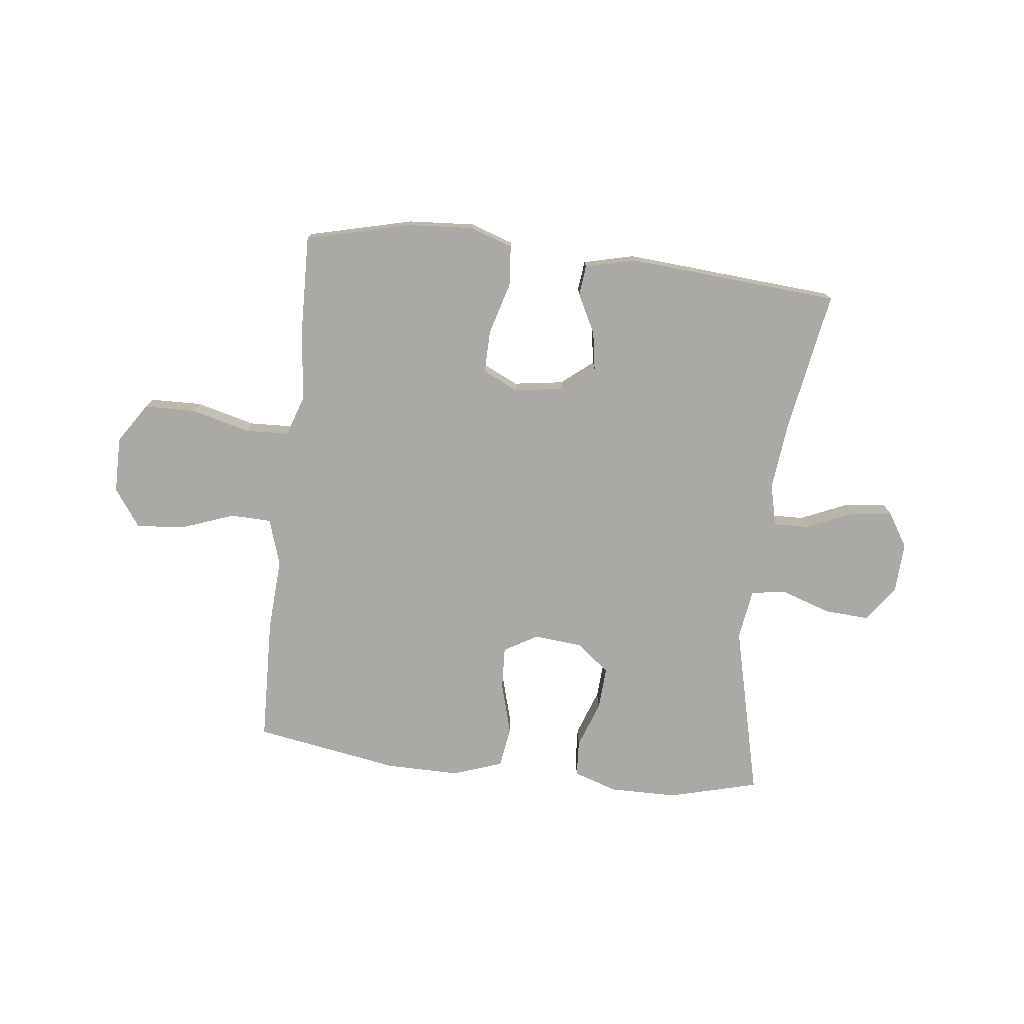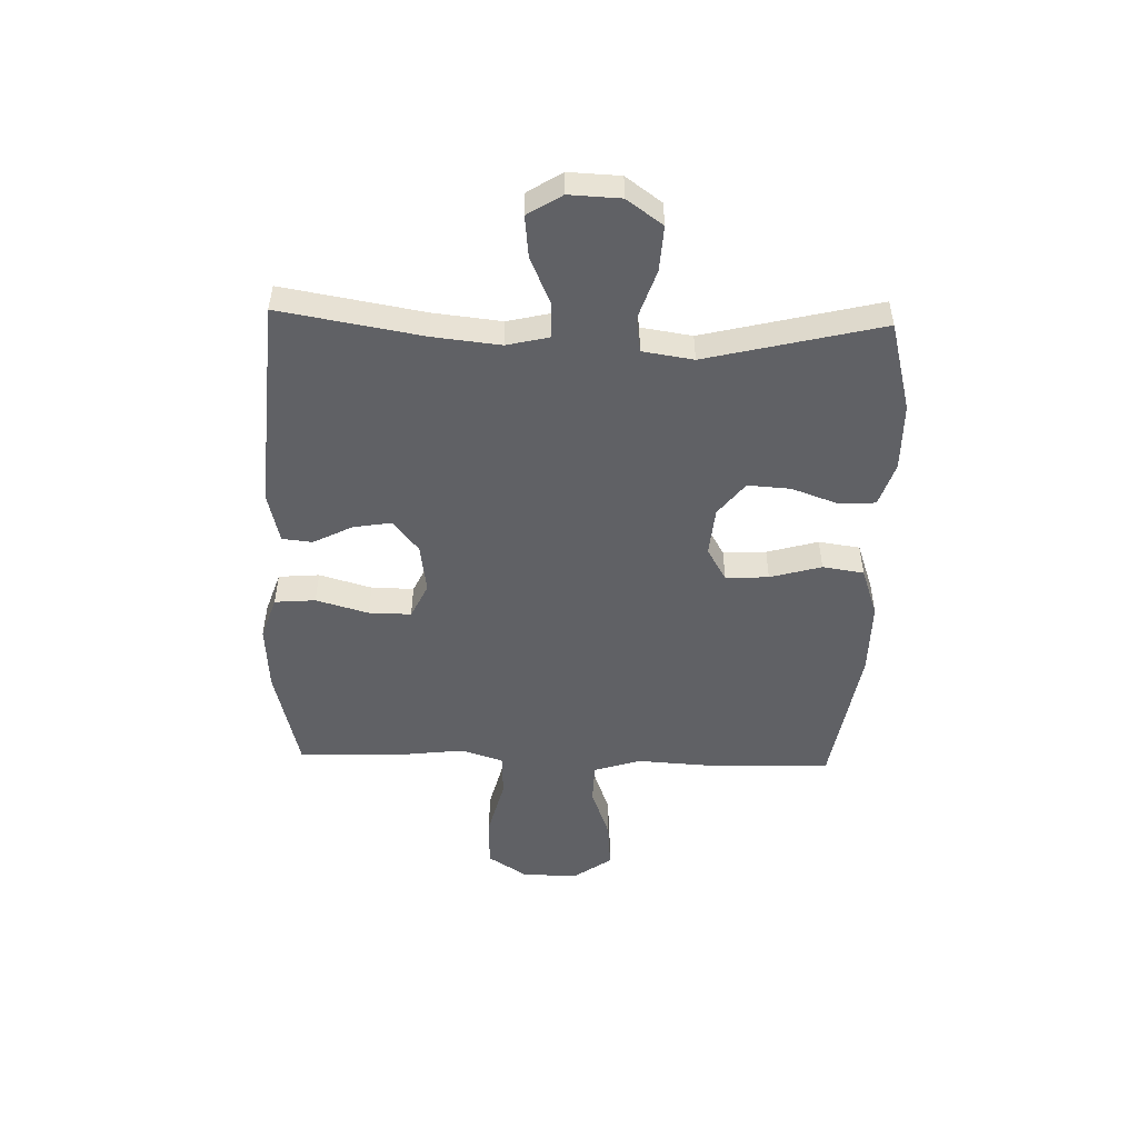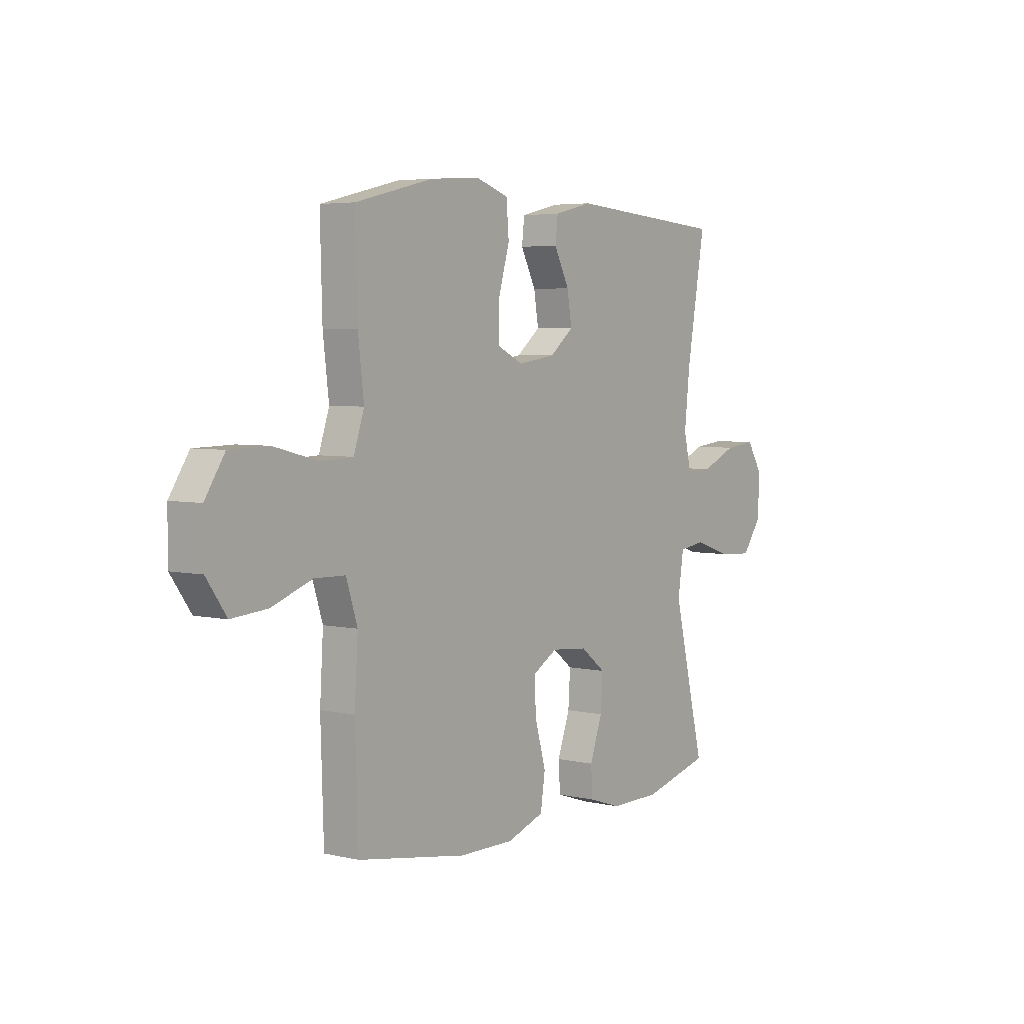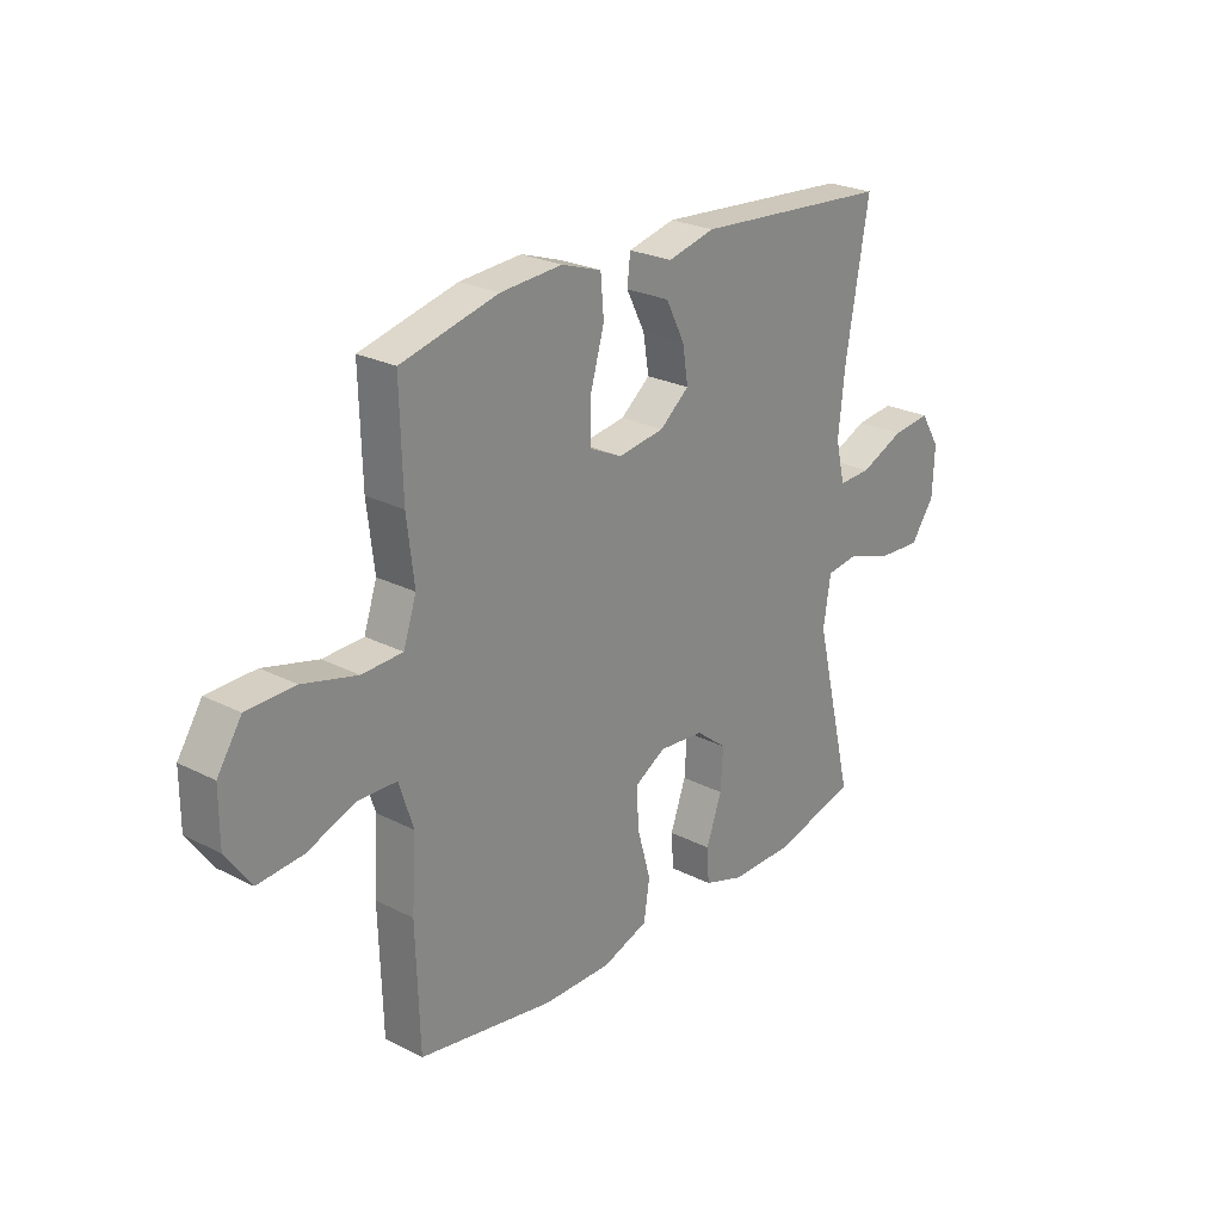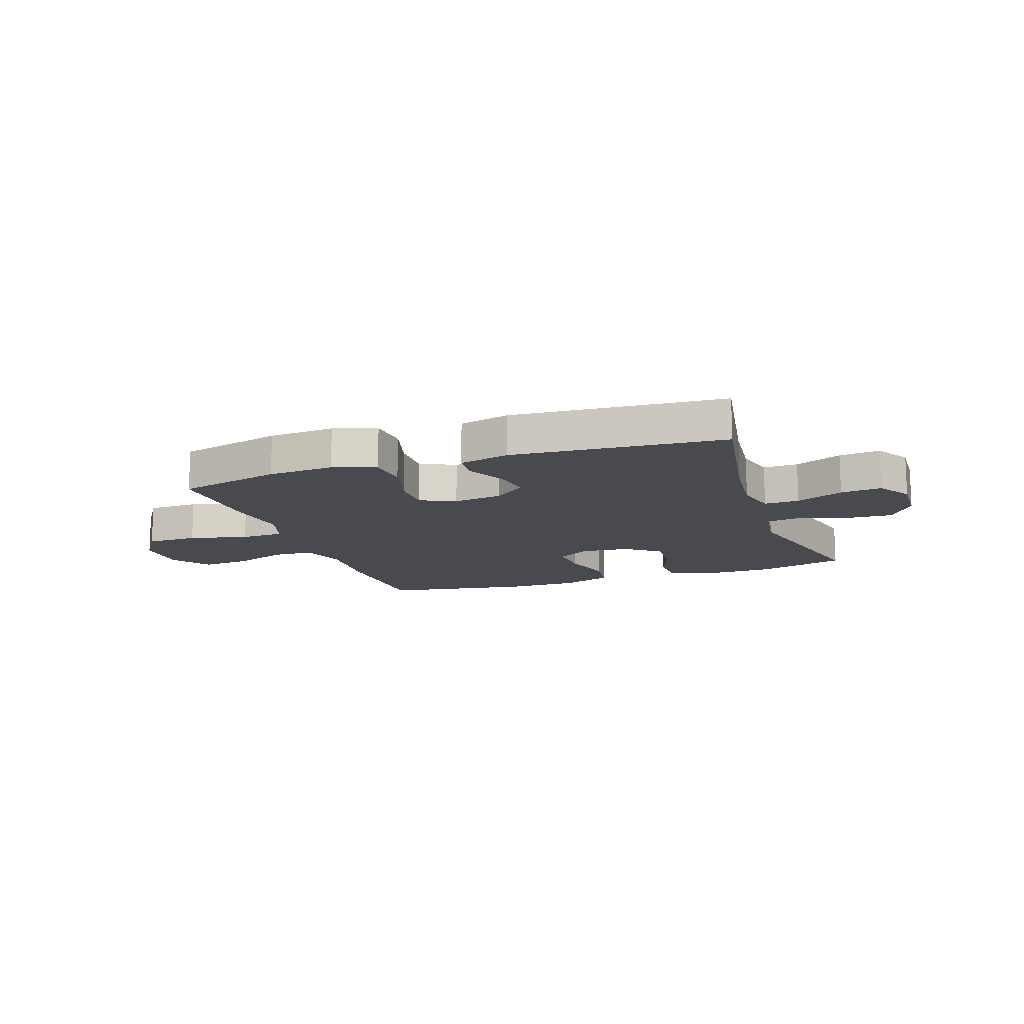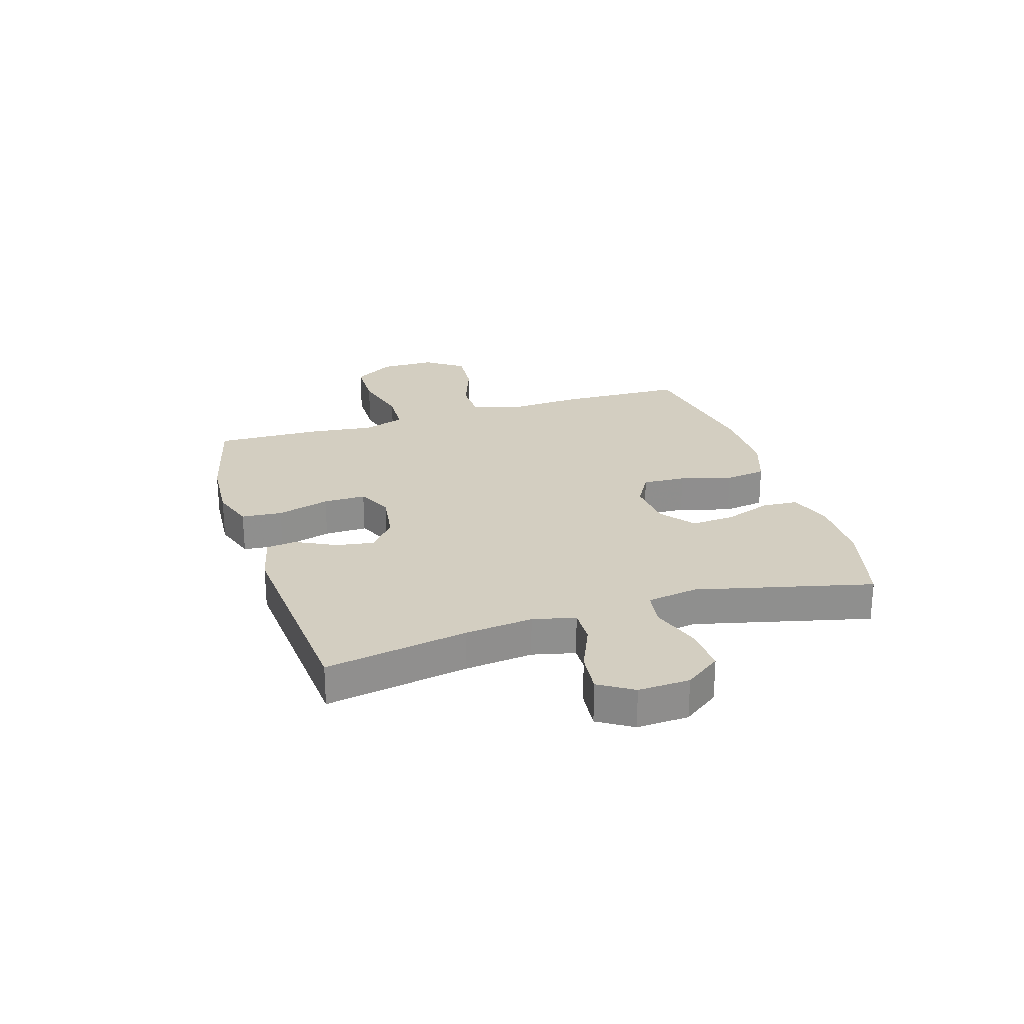
<metadata>
{"format":"obj","ext":"obj","renderer":"f3d","projection":"perspective","resolution":1024,"background":"white","views":[{"elev":-75.6,"azim":-6.6,"up":"+Y"},{"elev":-50.0,"azim":88.3,"up":"+Y"},{"elev":4.6,"azim":-53.8,"up":"+Z"},{"elev":24.9,"azim":-50.2,"up":"+Z"},{"elev":-13.6,"azim":19.2,"up":"+Y"},{"elev":25.1,"azim":72.7,"up":"+Y"}]}
</metadata>
<code>
v -0.5 0.07 0.5
v -0.313 0.07 0.546
v -0.194 0.07 0.554
v -0.117 0.07 0.528
v -0.111 0.07 0.455
v -0.138 0.07 0.361
v -0.139 0.07 0.285
v -0.076 0.07 0.255
v 0.013 0.07 0.268
v 0.07 0.07 0.314
v 0.059 0.07 0.382
v 0.023 0.07 0.453
v 0.029 0.07 0.507
v 0.12 0.07 0.529
v 0.5 0.07 0.5
v 0.456 0.07 0.245
v 0.443 0.07 0.124
v 0.461 0.07 0.048
v 0.524 0.07 0.05
v 0.609 0.07 0.087
v 0.683 0.07 0.095
v 0.721 0.07 0.034
v 0.717 0.07 -0.058
v 0.671 0.07 -0.122
v 0.59 0.07 -0.117
v 0.501 0.07 -0.087
v 0.438 0.07 -0.096
v 0.424 0.07 -0.187
v 0.5 0.07 -0.5
v 0.339 0.07 -0.542
v 0.218 0.07 -0.543
v 0.139 0.07 -0.517
v 0.135 0.07 -0.452
v 0.165 0.07 -0.368
v 0.17 0.07 -0.291
v 0.11 0.07 -0.244
v 0.023 0.07 -0.236
v -0.037 0.07 -0.271
v -0.033 0.07 -0.348
v -0.007 0.07 -0.44
v -0.018 0.07 -0.514
v -0.107 0.07 -0.545
v -0.239 0.07 -0.544
v -0.5 0.07 -0.5
v -0.507 0.07 -0.274
v -0.499 0.07 -0.143
v -0.526 0.07 -0.059
v -0.599 0.07 -0.057
v -0.695 0.07 -0.092
v -0.781 0.07 -0.099
v -0.829 0.07 -0.031
v -0.829 0.07 0.069
v -0.782 0.07 0.141
v -0.689 0.07 0.143
v -0.584 0.07 0.116
v -0.506 0.07 0.119
v -0.481 0.07 0.194
v -0.495 0.07 0.311
v -0.5 0 0.5
v -0.313 0 0.546
v -0.194 0 0.554
v -0.117 0 0.528
v -0.111 0 0.455
v -0.138 0 0.361
v -0.139 0 0.285
v -0.076 0 0.255
v 0.013 0 0.268
v 0.07 0 0.314
v 0.059 0 0.382
v 0.023 0 0.453
v 0.029 0 0.507
v 0.12 0 0.529
v 0.5 0 0.5
v 0.456 0 0.245
v 0.443 0 0.124
v 0.461 0 0.048
v 0.524 0 0.05
v 0.609 0 0.087
v 0.683 0 0.095
v 0.721 0 0.034
v 0.717 0 -0.058
v 0.671 0 -0.122
v 0.59 0 -0.117
v 0.501 0 -0.087
v 0.438 0 -0.096
v 0.424 0 -0.187
v 0.5 0 -0.5
v 0.339 0 -0.542
v 0.218 0 -0.543
v 0.139 0 -0.517
v 0.135 0 -0.452
v 0.165 0 -0.368
v 0.17 0 -0.291
v 0.11 0 -0.244
v 0.023 0 -0.236
v -0.037 0 -0.271
v -0.033 0 -0.348
v -0.007 0 -0.44
v -0.018 0 -0.514
v -0.107 0 -0.545
v -0.239 0 -0.544
v -0.5 0 -0.5
v -0.507 0 -0.274
v -0.499 0 -0.143
v -0.526 0 -0.059
v -0.599 0 -0.057
v -0.695 0 -0.092
v -0.781 0 -0.099
v -0.829 0 -0.031
v -0.829 0 0.069
v -0.782 0 0.141
v -0.689 0 0.143
v -0.584 0 0.116
v -0.506 0 0.119
v -0.481 0 0.194
v -0.495 0 0.311
f 4 5 6
f 3 4 6
f 2 3 6
f 1 2 6
f 58 1 6
f 57 58 6
f 56 57 6 7
f 53 54 55
f 52 53 55
f 51 52 55
f 50 51 55
f 49 50 55
f 48 49 55
f 47 48 55 56
f 56 7 8
f 47 56 8
f 46 47 8
f 44 45 46
f 43 44 46
f 42 43 46
f 41 42 46
f 40 41 46
f 39 40 46
f 38 39 46 8
f 32 33 34
f 31 32 34
f 30 31 34
f 29 30 34
f 28 29 34
f 27 28 34 35
f 24 25 26
f 23 24 26
f 22 23 26
f 21 22 26
f 20 21 26
f 19 20 26
f 18 19 26 27
f 27 35 36
f 18 27 36
f 17 18 36
f 14 15 16
f 13 14 16
f 12 13 16
f 11 12 16
f 10 11 16 17
f 37 38 8 9
f 17 36 37
f 10 17 37
f 9 10 37
f 64 63 62
f 64 62 61
f 64 61 60
f 64 60 59
f 64 59 116
f 64 116 115
f 65 64 115 114
f 113 112 111
f 113 111 110
f 113 110 109
f 113 109 108
f 113 108 107
f 113 107 106
f 114 113 106 105
f 66 65 114
f 66 114 105
f 66 105 104
f 104 103 102
f 104 102 101
f 104 101 100
f 104 100 99
f 104 99 98
f 104 98 97
f 66 104 97 96
f 92 91 90
f 92 90 89
f 92 89 88
f 92 88 87
f 92 87 86
f 93 92 86 85
f 84 83 82
f 84 82 81
f 84 81 80
f 84 80 79
f 84 79 78
f 84 78 77
f 85 84 77 76
f 94 93 85
f 94 85 76
f 94 76 75
f 74 73 72
f 74 72 71
f 74 71 70
f 74 70 69
f 75 74 69 68
f 67 66 96 95
f 95 94 75
f 95 75 68
f 95 68 67
f 1 59 60 2
f 2 60 61 3
f 3 61 62 4
f 4 62 63 5
f 5 63 64 6
f 6 64 65 7
f 7 65 66 8
f 8 66 67 9
f 9 67 68 10
f 10 68 69 11
f 11 69 70 12
f 12 70 71 13
f 13 71 72 14
f 14 72 73 15
f 15 73 74 16
f 16 74 75 17
f 17 75 76 18
f 18 76 77 19
f 19 77 78 20
f 20 78 79 21
f 21 79 80 22
f 22 80 81 23
f 23 81 82 24
f 24 82 83 25
f 25 83 84 26
f 26 84 85 27
f 27 85 86 28
f 28 86 87 29
f 29 87 88 30
f 30 88 89 31
f 31 89 90 32
f 32 90 91 33
f 33 91 92 34
f 34 92 93 35
f 35 93 94 36
f 36 94 95 37
f 37 95 96 38
f 38 96 97 39
f 39 97 98 40
f 40 98 99 41
f 41 99 100 42
f 42 100 101 43
f 43 101 102 44
f 44 102 103 45
f 45 103 104 46
f 46 104 105 47
f 47 105 106 48
f 48 106 107 49
f 49 107 108 50
f 50 108 109 51
f 51 109 110 52
f 52 110 111 53
f 53 111 112 54
f 54 112 113 55
f 55 113 114 56
f 56 114 115 57
f 57 115 116 58
f 58 116 59 1

</code>
